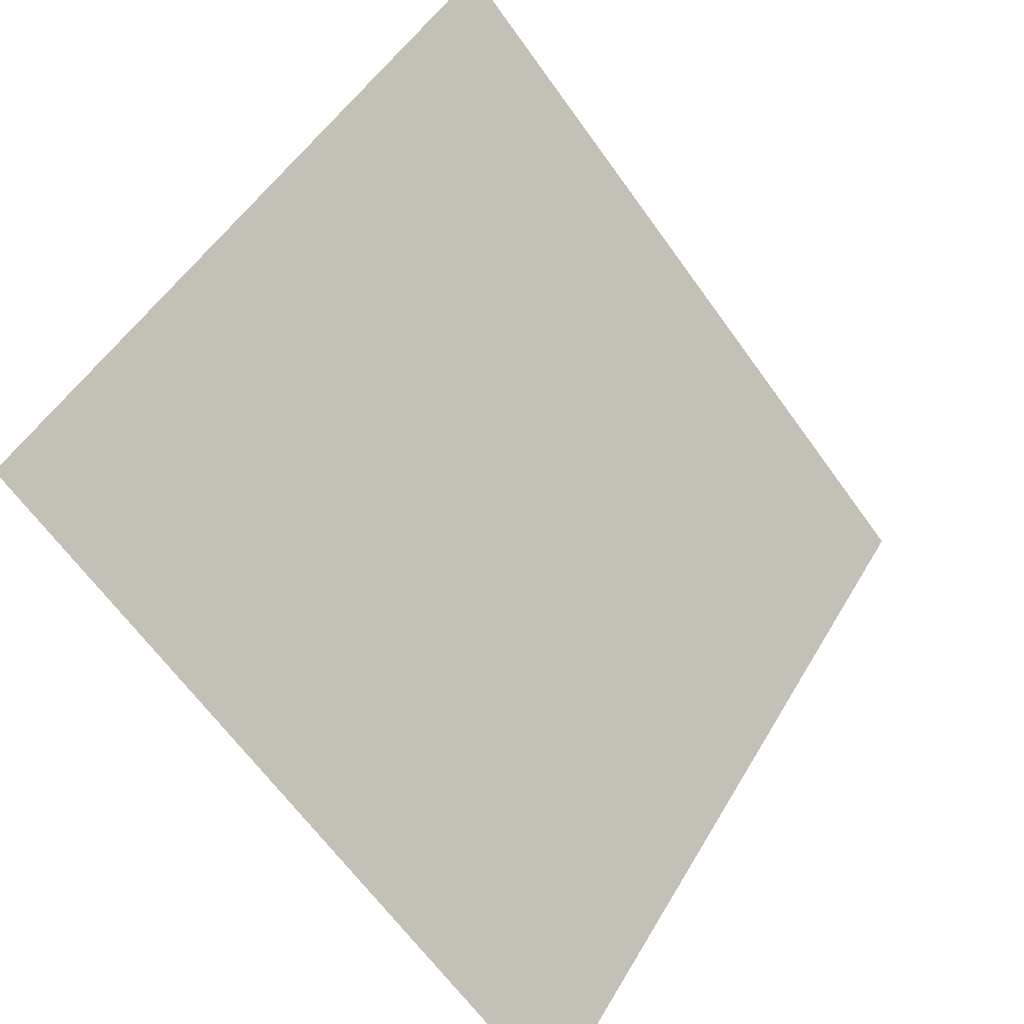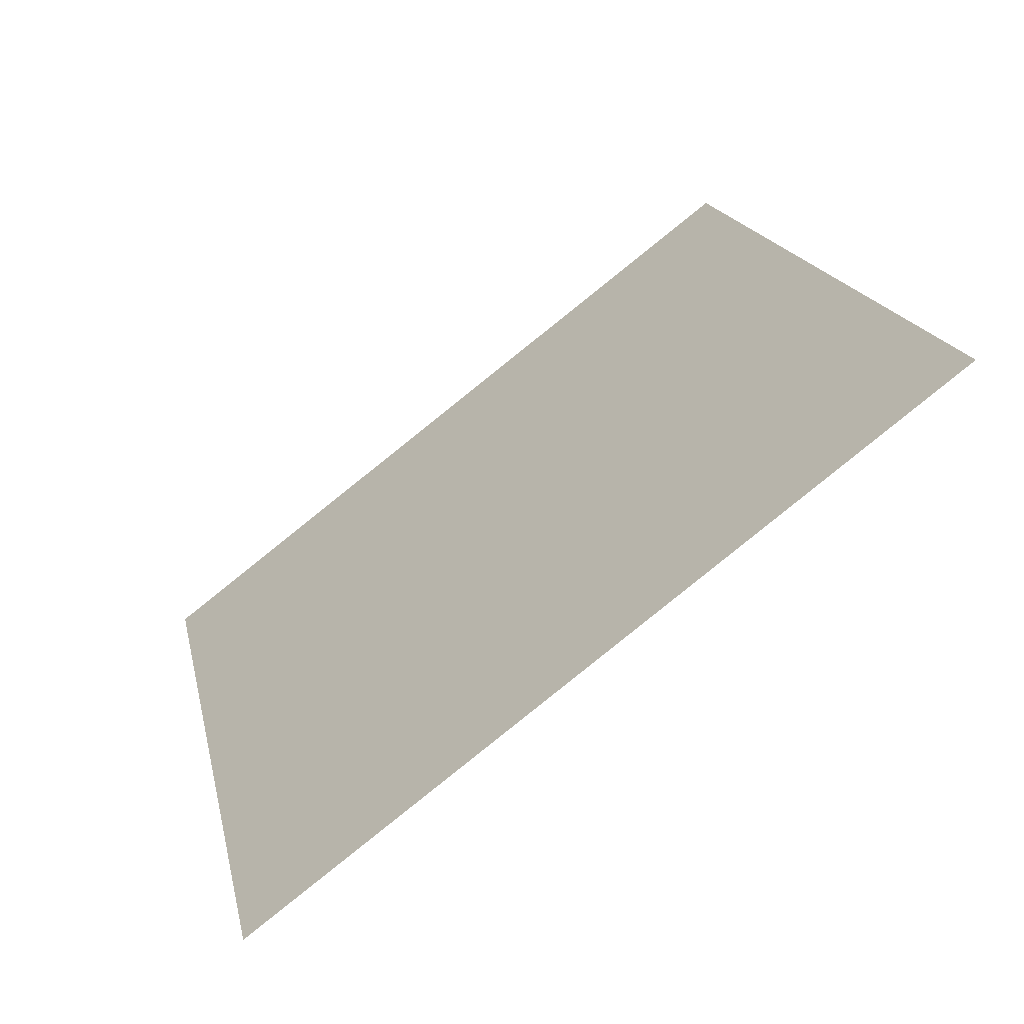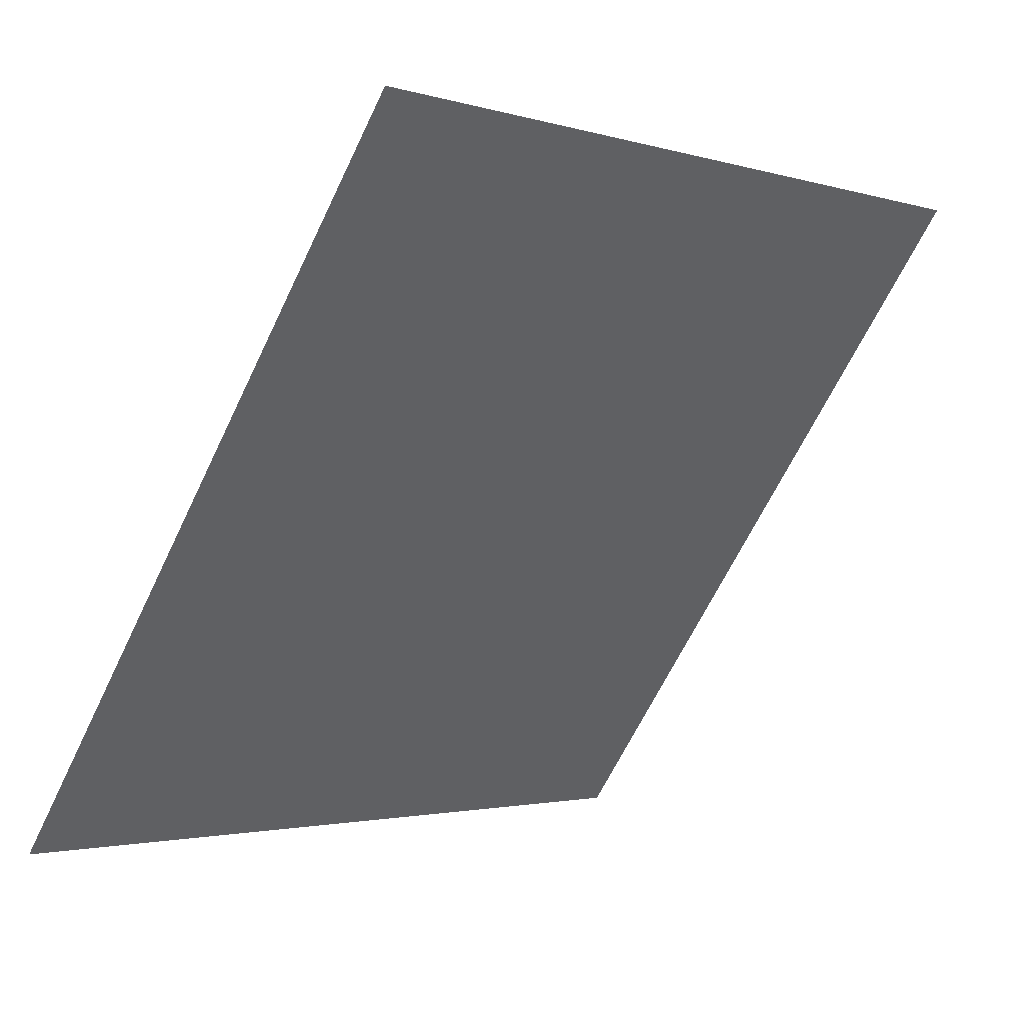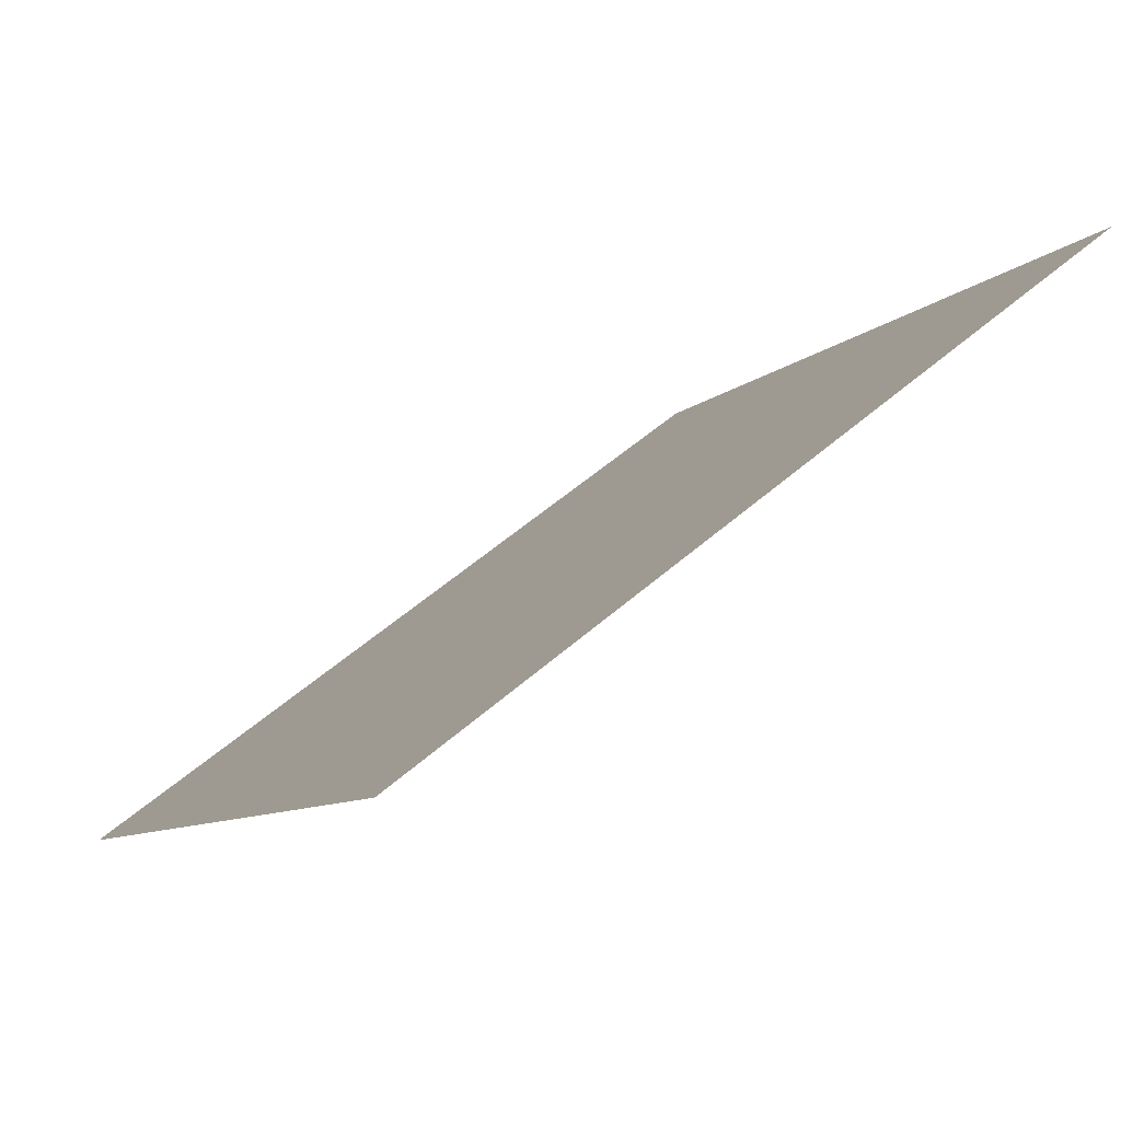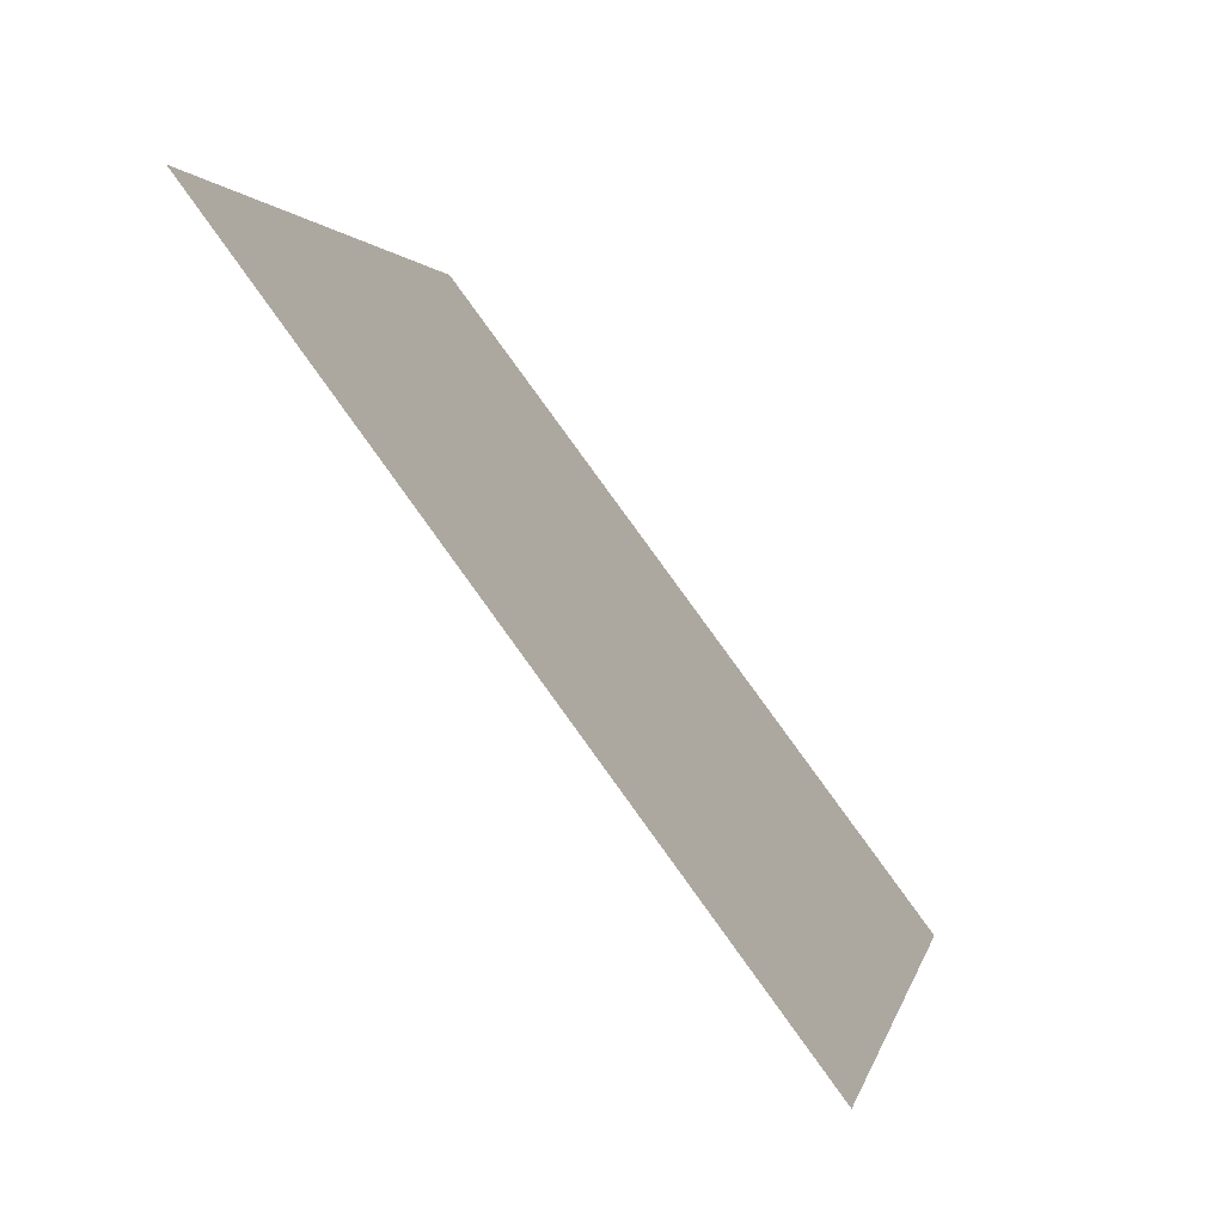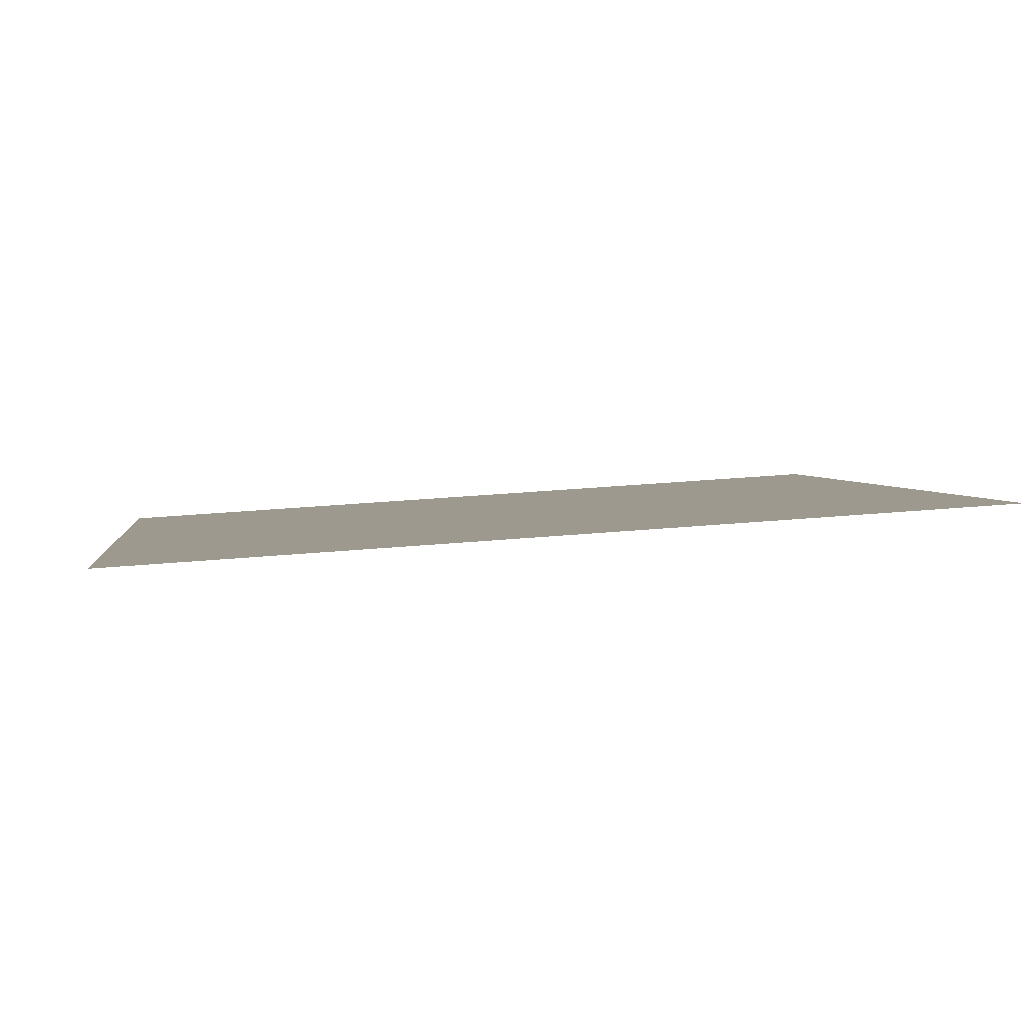
<metadata>
{"format":"obj","ext":"obj","renderer":"f3d","projection":"perspective","resolution":1024,"background":"white","views":[{"elev":-65.6,"azim":124.3,"up":"+Z"},{"elev":19.2,"azim":-101.2,"up":"+Y"},{"elev":-2.8,"azim":131.9,"up":"+Z"},{"elev":52.5,"azim":135.4,"up":"+Z"},{"elev":2.1,"azim":-80.6,"up":"+Z"},{"elev":39.9,"azim":-7.2,"up":"+Y"}]}
</metadata>
<code>
v -0.202 0.8301 0.5616
v -0.2086 0.8303 0.5616
v -0.2085 0.8342 0.5669
v -0.2019 0.834 0.5668
f 4 3 2 1

</code>
